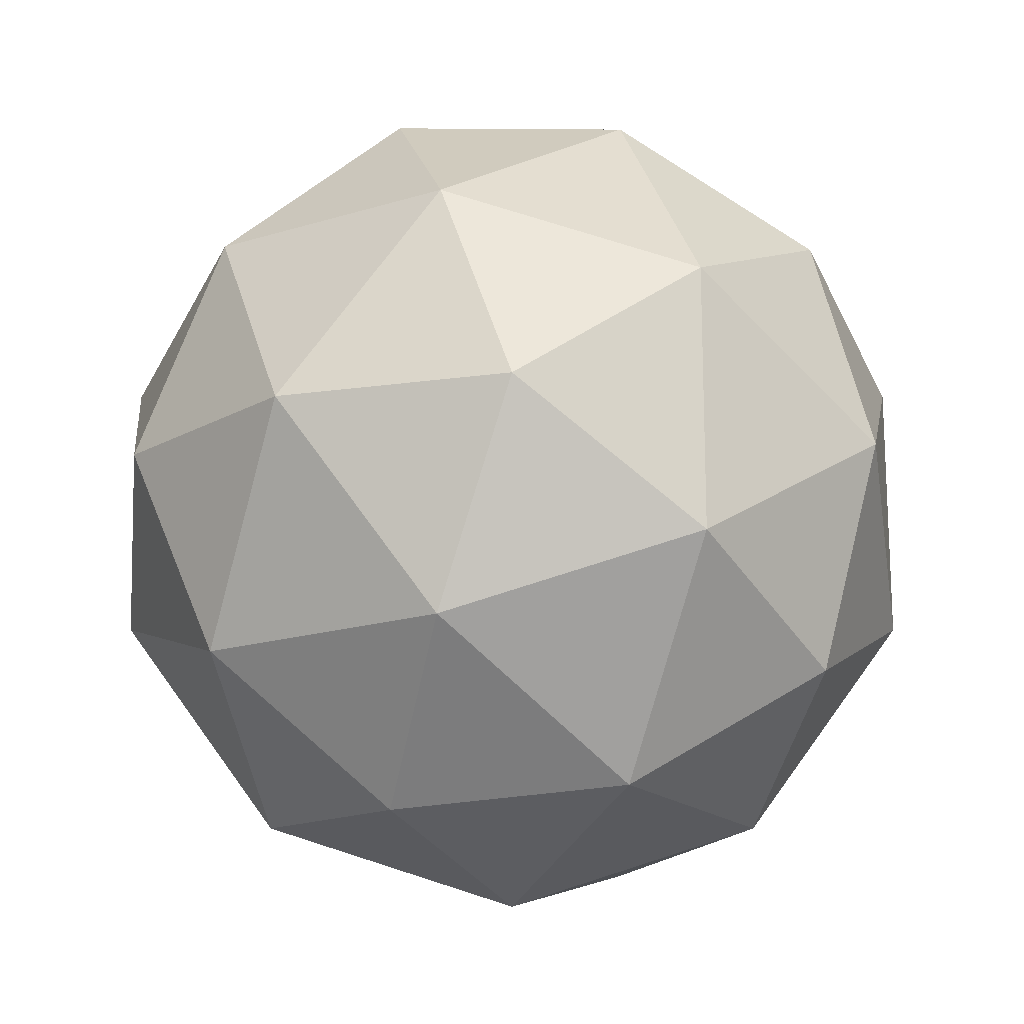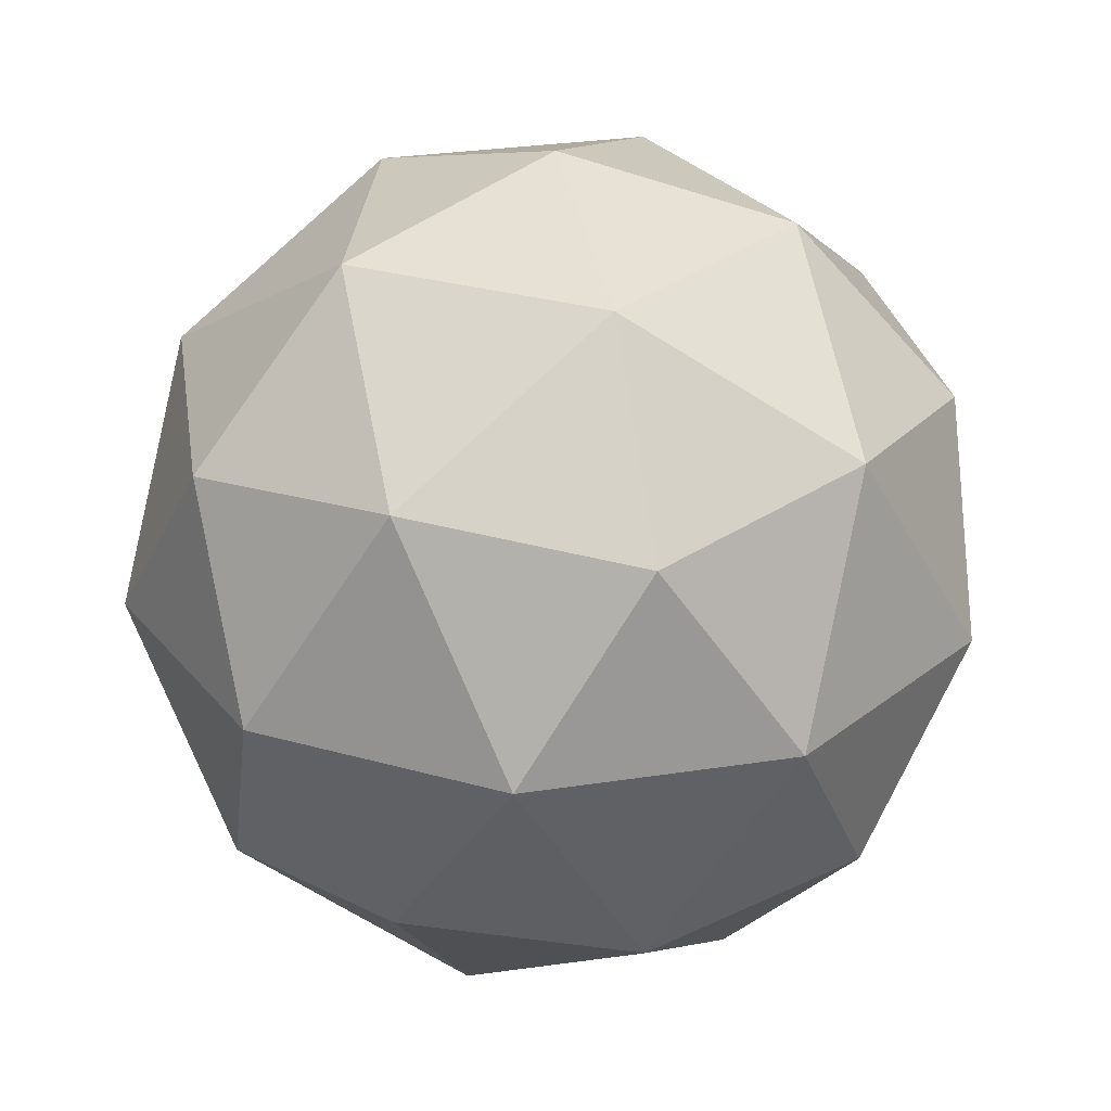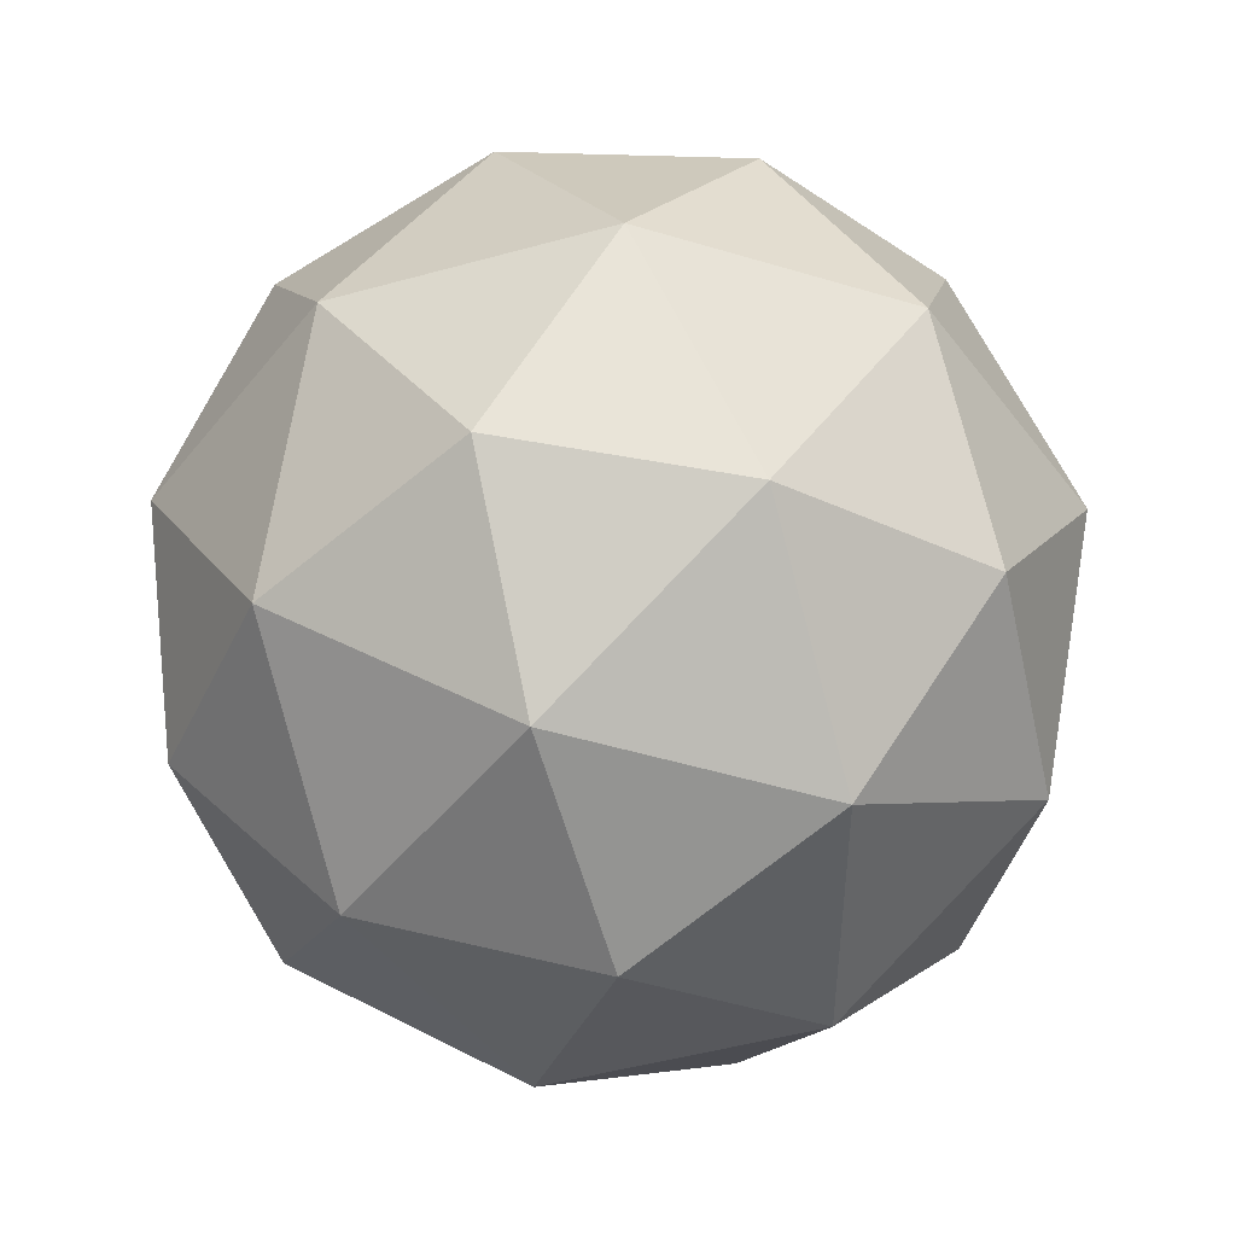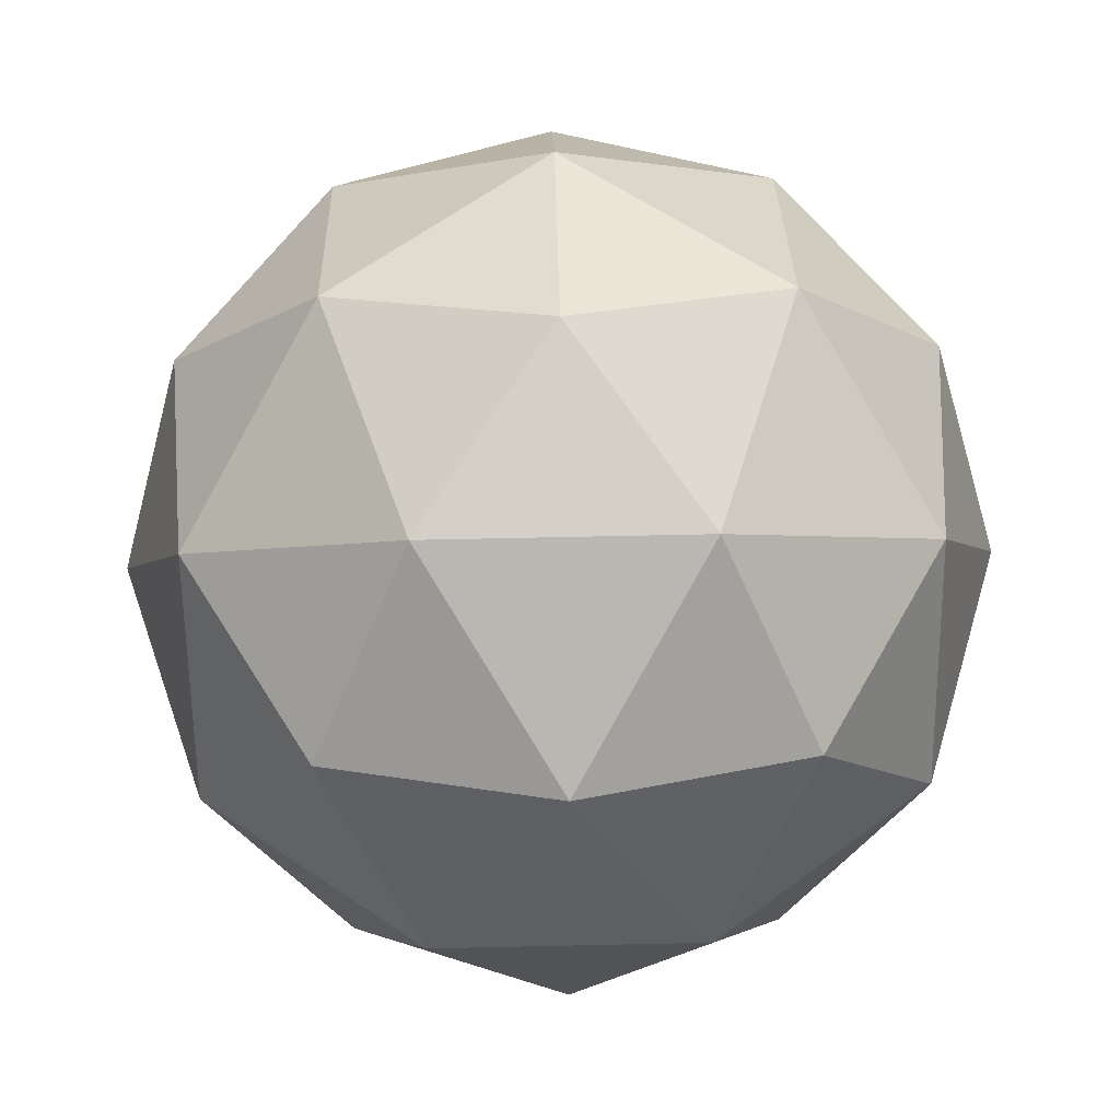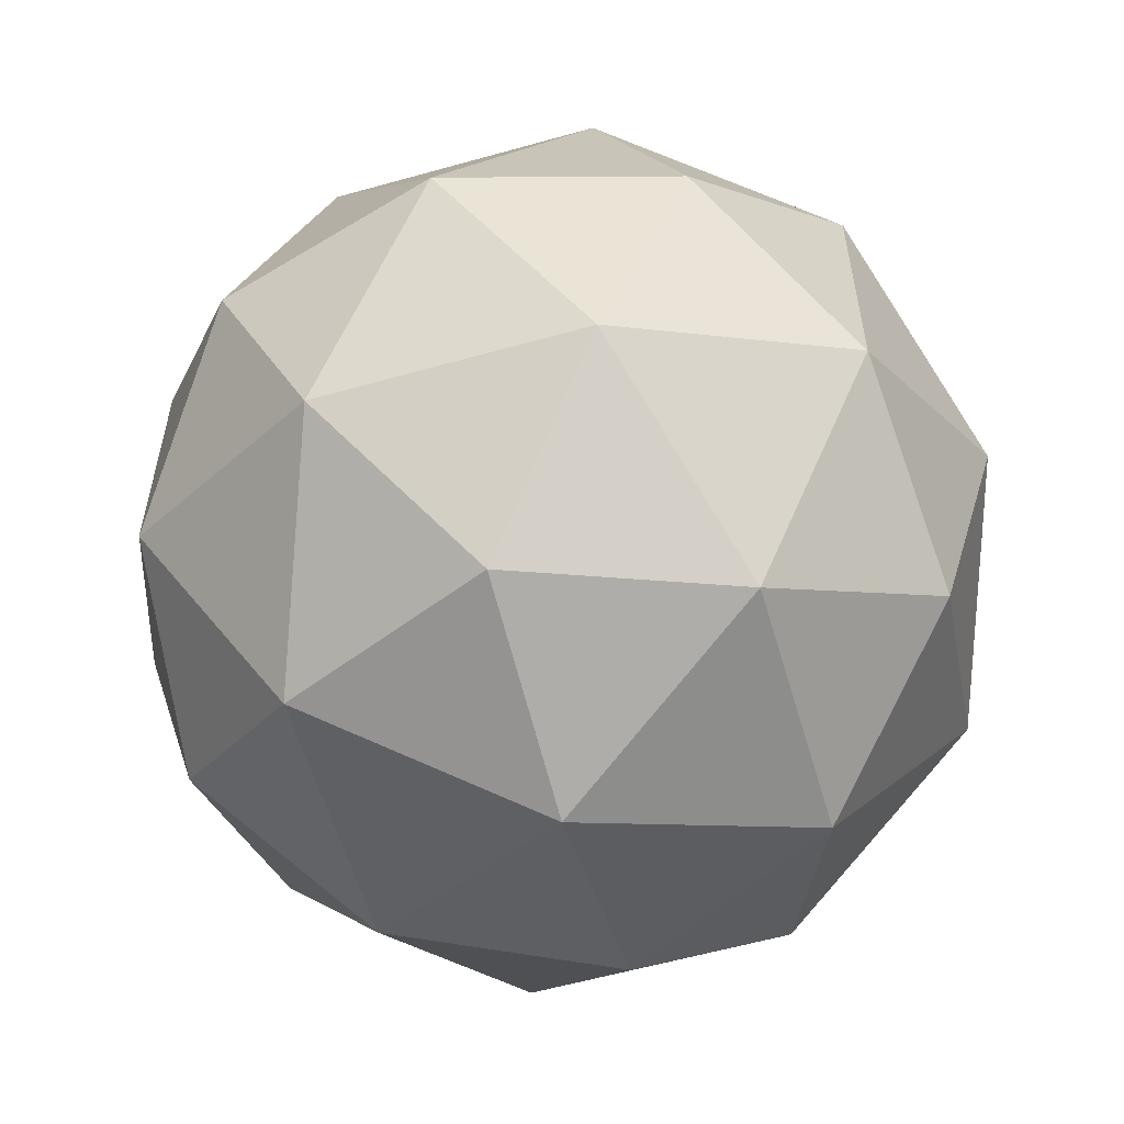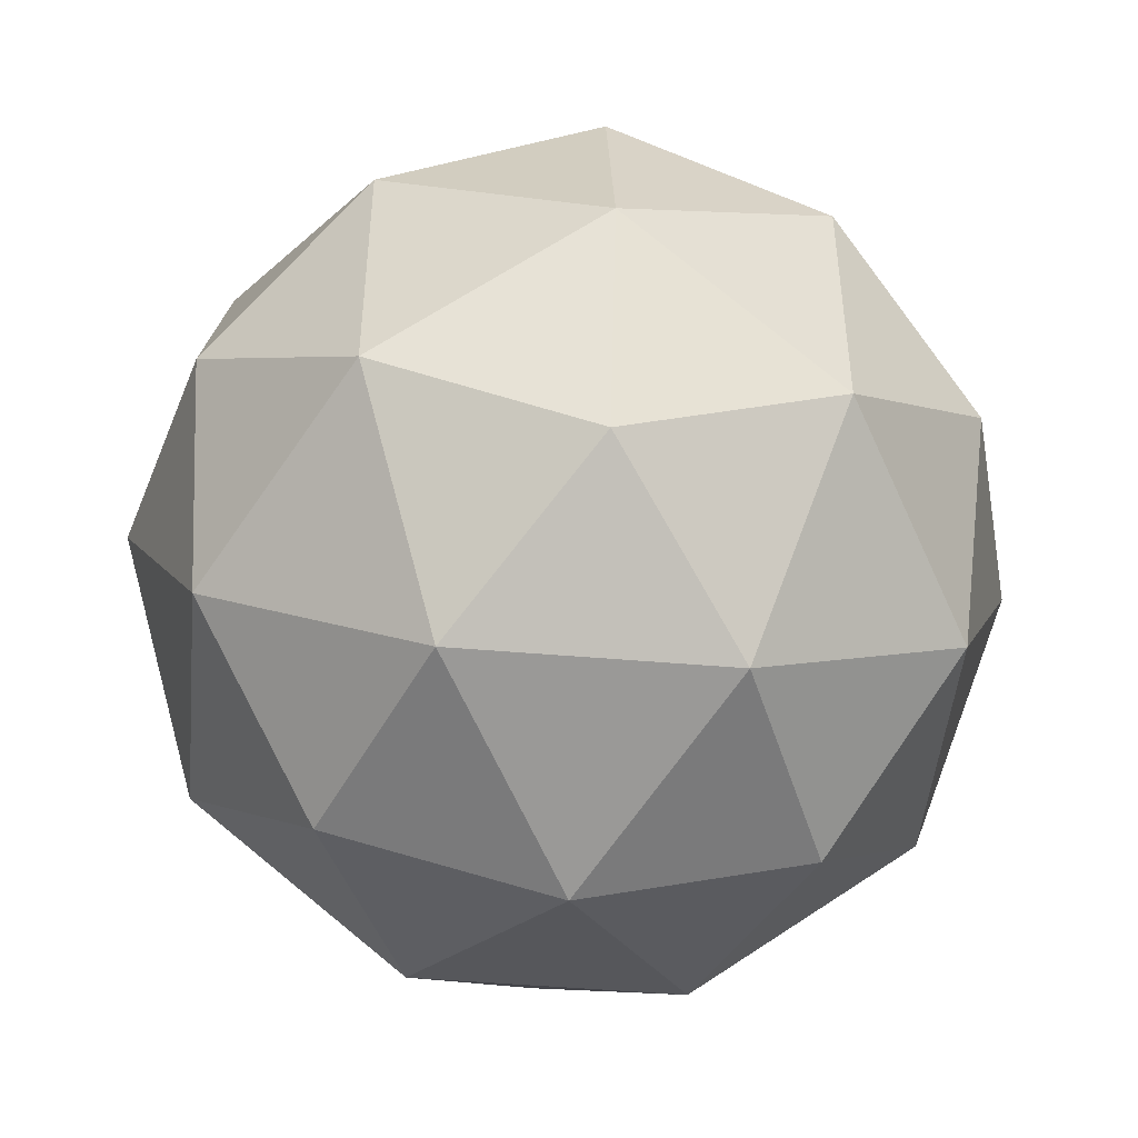
<metadata>
{"format":"obj","ext":"obj","renderer":"f3d","projection":"perspective","resolution":1024,"background":"white","views":[{"elev":-17.6,"azim":-0.0,"up":"+Z"},{"elev":29.0,"azim":4.9,"up":"+Y"},{"elev":-48.1,"azim":-0.7,"up":"+Y"},{"elev":60.7,"azim":52.7,"up":"+Y"},{"elev":-58.5,"azim":-15.5,"up":"+Z"},{"elev":-47.9,"azim":-127.2,"up":"+Z"}]}
</metadata>
<code>
v 0 -0.1361 0
v 0.09851 -0.06088 0.07157
v -0.03762 -0.06088 0.1158
v -0.1218 -0.06088 0
v -0.03762 -0.06088 -0.1158
v 0.09851 -0.06088 -0.07157
v 0.03762 0.06088 0.1158
v -0.09851 0.06088 0.07157
v -0.09851 0.06088 -0.07157
v 0.03762 0.06088 -0.1158
v 0.1218 0.06088 0
v 0 0.1361 0
v -0.02211 -0.1158 0.06807
v 0.0579 -0.1158 0.04207
v 0.03578 -0.07157 0.1101
v 0.1158 -0.07157 0
v 0.0579 -0.1158 -0.04207
v -0.07157 -0.1158 0
v -0.09369 -0.07157 0.06807
v -0.02211 -0.1158 -0.06807
v -0.09369 -0.07157 -0.06807
v 0.03578 -0.07157 -0.1101
v 0.1295 0 0.04207
v 0.1295 0 -0.04207
v 0 0 0.1361
v 0.08002 0 0.1101
v -0.1295 0 0.04207
v -0.08002 0 0.1101
v -0.08002 0 -0.1101
v -0.1295 0 -0.04207
v 0.08002 0 -0.1101
v 0 0 -0.1361
v 0.09369 0.07157 0.06807
v -0.03578 0.07157 0.1101
v -0.1158 0.07157 0
v -0.03578 0.07157 -0.1101
v 0.09369 0.07157 -0.06807
v 0.02211 0.1158 0.06807
v 0.07157 0.1158 0
v -0.0579 0.1158 0.04207
v -0.0579 0.1158 -0.04207
v 0.02211 0.1158 -0.06807
f 1 14 13
f 2 14 16
f 1 13 18
f 1 18 20
f 1 20 17
f 2 16 23
f 3 15 25
f 4 19 27
f 5 21 29
f 6 22 31
f 2 23 26
f 3 25 28
f 4 27 30
f 5 29 32
f 6 31 24
f 7 33 38
f 8 34 40
f 9 35 41
f 10 36 42
f 11 37 39
f 39 42 12
f 39 37 42
f 37 10 42
f 42 41 12
f 42 36 41
f 36 9 41
f 41 40 12
f 41 35 40
f 35 8 40
f 40 38 12
f 40 34 38
f 34 7 38
f 38 39 12
f 38 33 39
f 33 11 39
f 24 37 11
f 24 31 37
f 31 10 37
f 32 36 10
f 32 29 36
f 29 9 36
f 30 35 9
f 30 27 35
f 27 8 35
f 28 34 8
f 28 25 34
f 25 7 34
f 26 33 7
f 26 23 33
f 23 11 33
f 31 32 10
f 31 22 32
f 22 5 32
f 29 30 9
f 29 21 30
f 21 4 30
f 27 28 8
f 27 19 28
f 19 3 28
f 25 26 7
f 25 15 26
f 15 2 26
f 23 24 11
f 23 16 24
f 16 6 24
f 17 22 6
f 17 20 22
f 20 5 22
f 20 21 5
f 20 18 21
f 18 4 21
f 18 19 4
f 18 13 19
f 13 3 19
f 16 17 6
f 16 14 17
f 14 1 17
f 13 15 3
f 13 14 15
f 14 2 15

</code>
